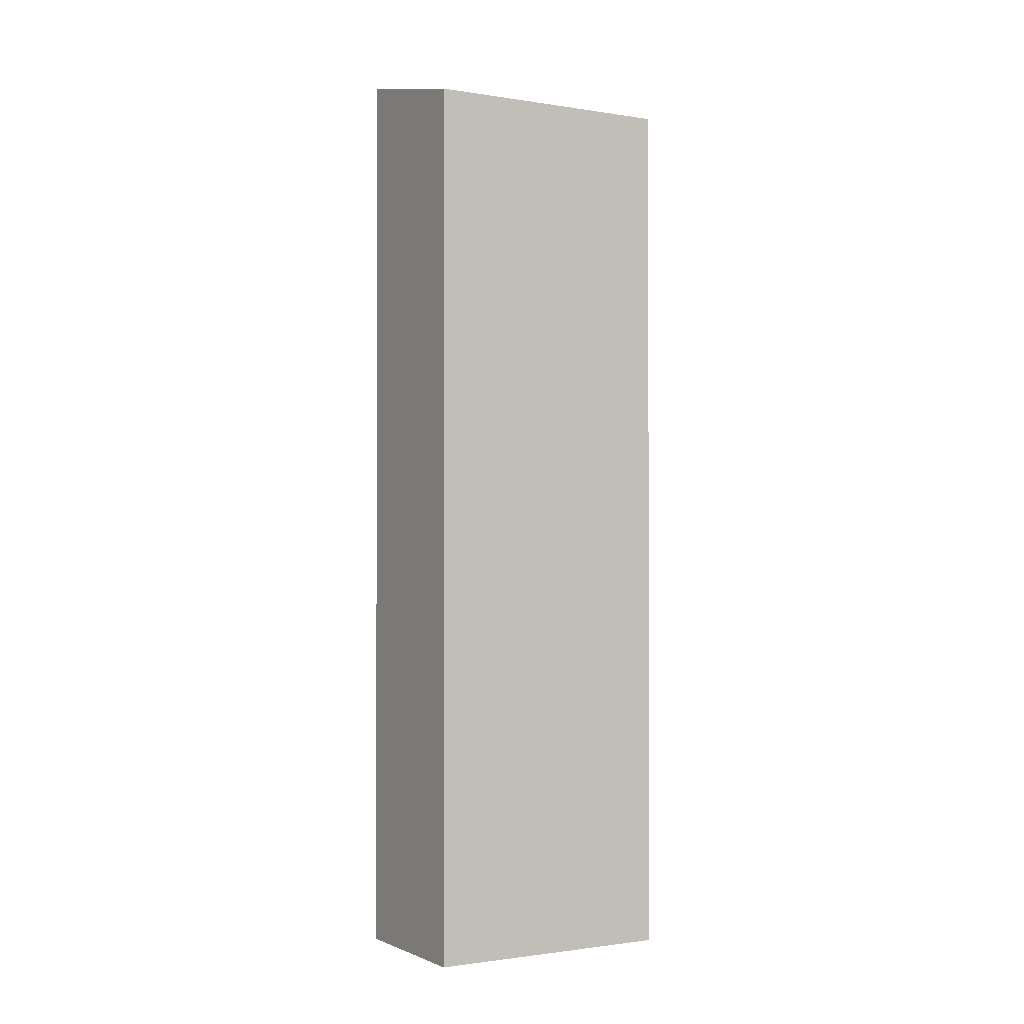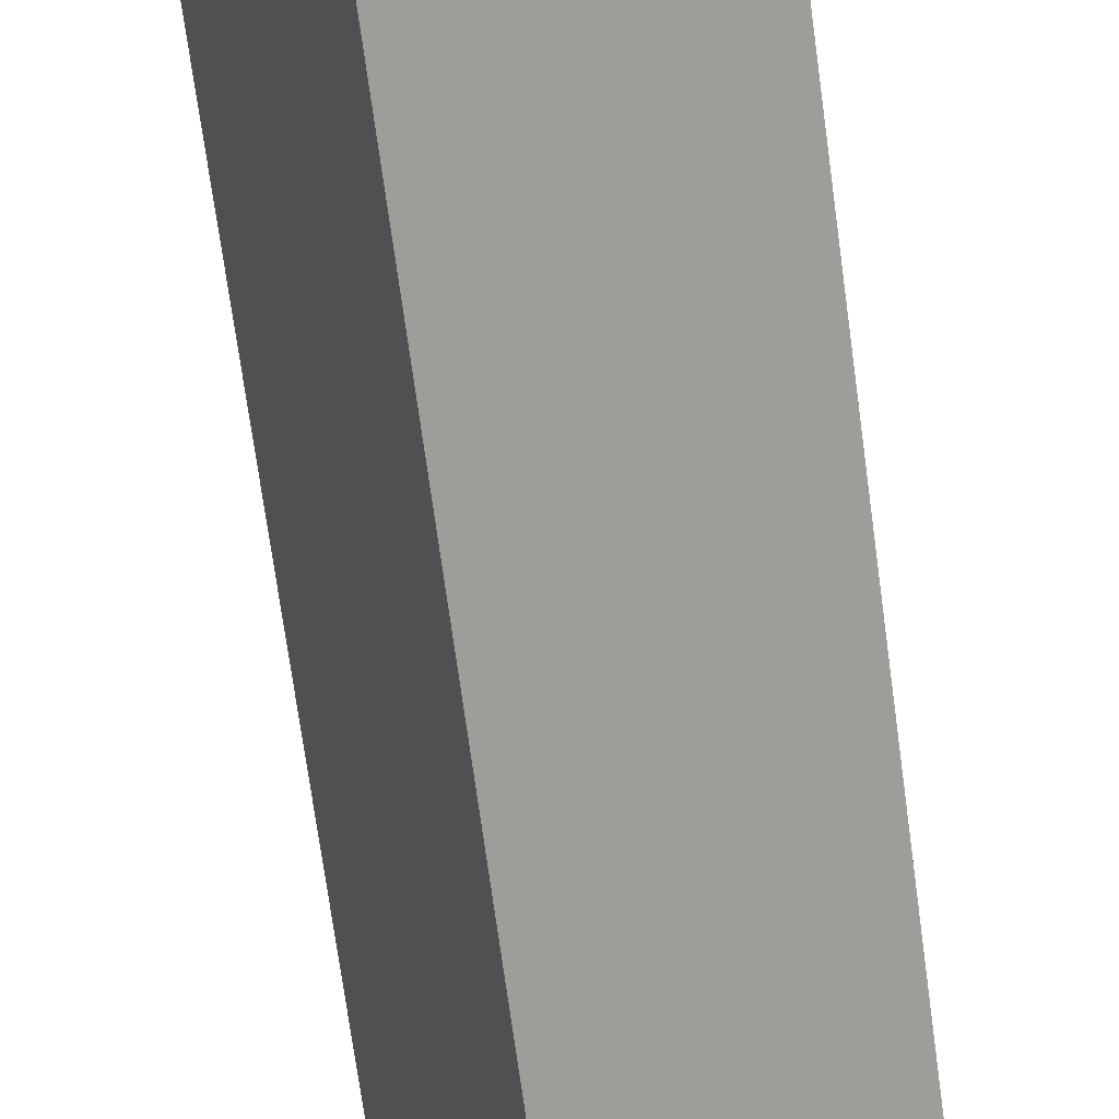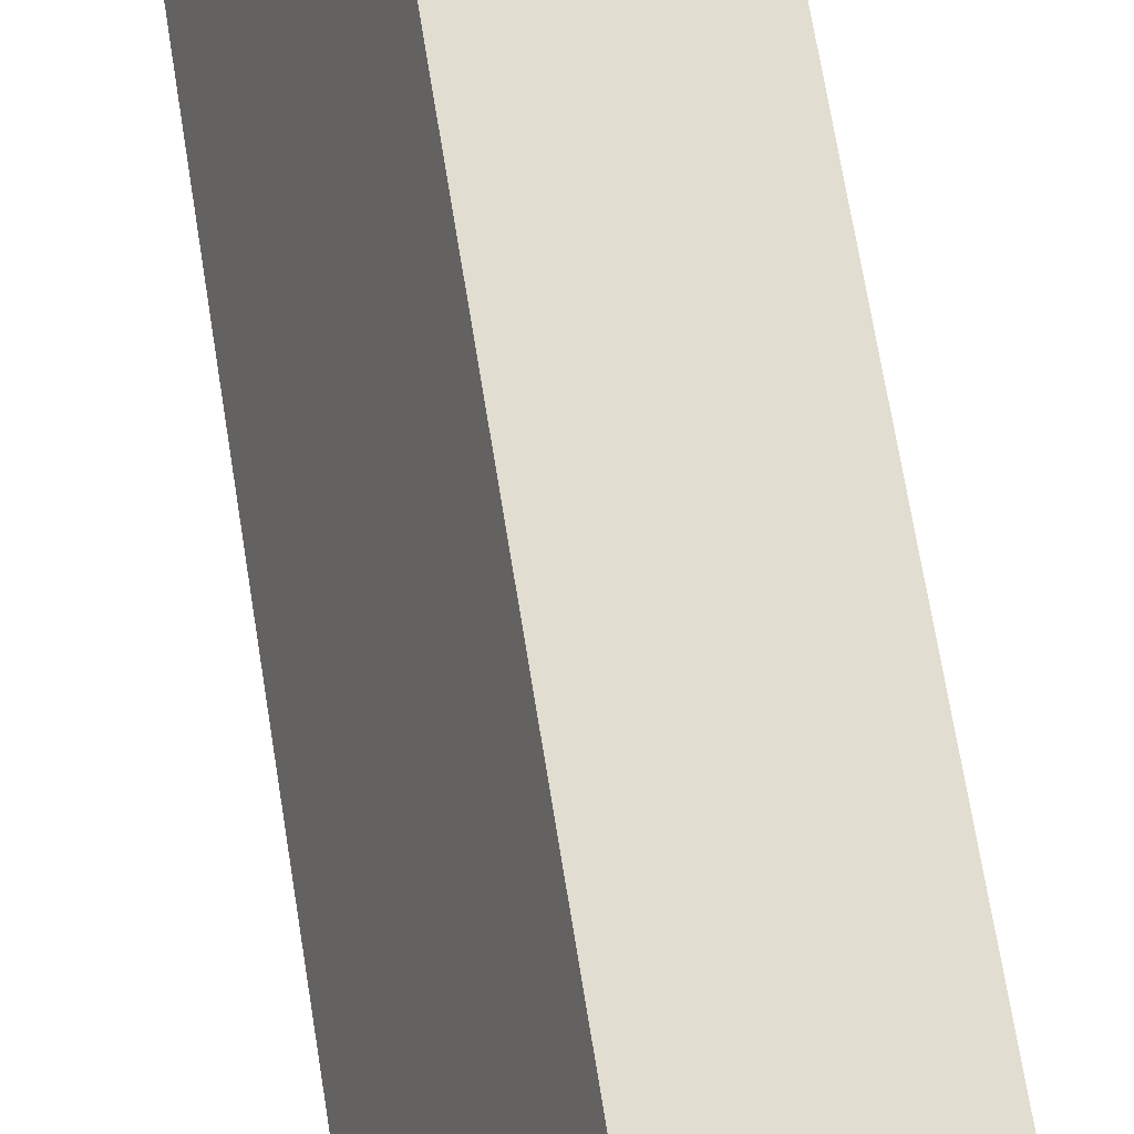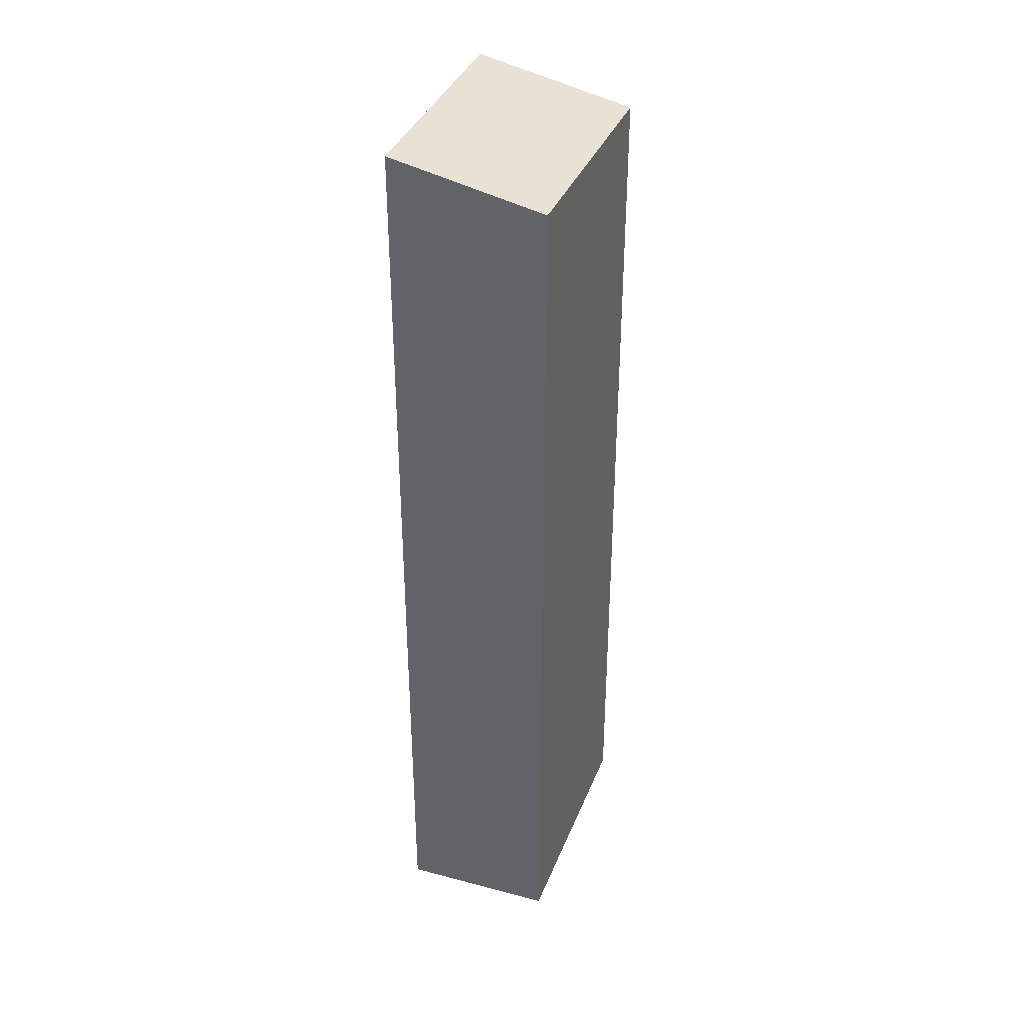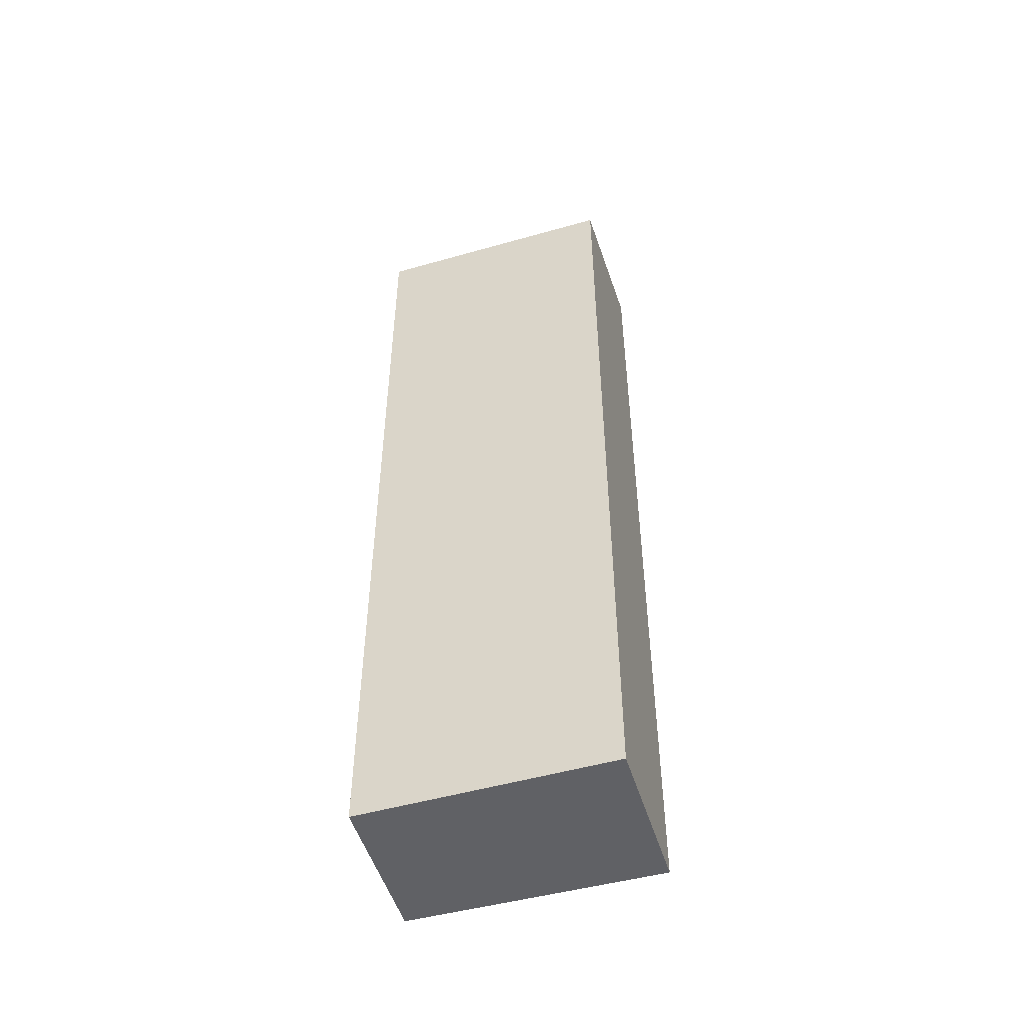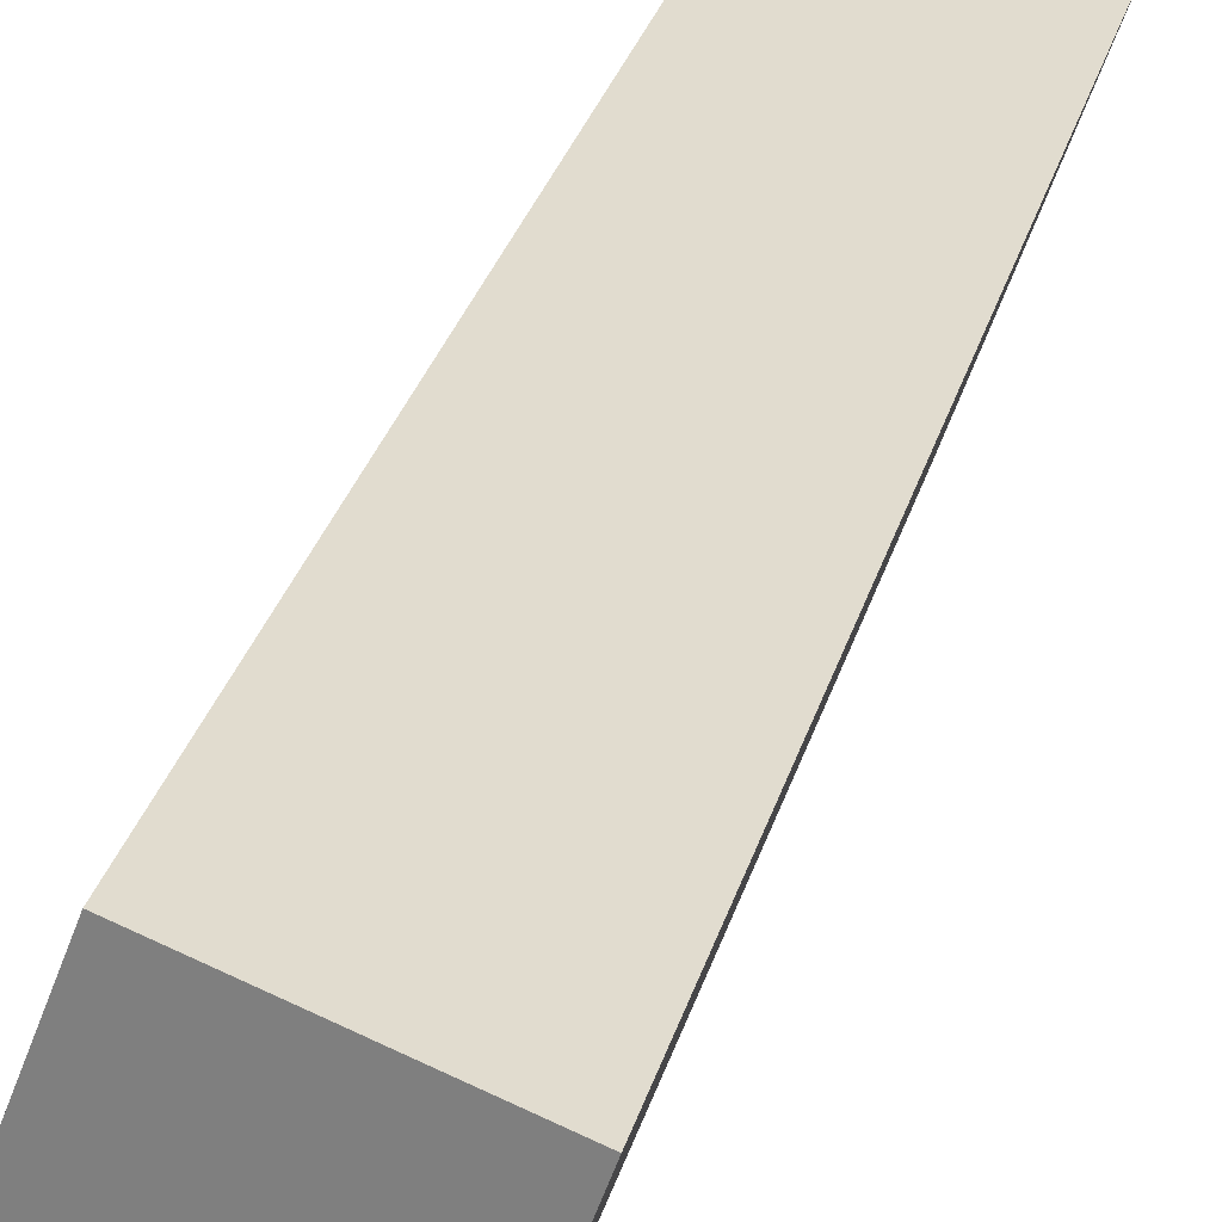
<metadata>
{"format":"obj","ext":"obj","renderer":"f3d","projection":"perspective","resolution":1024,"background":"white","views":[{"elev":-1.1,"azim":79.5,"up":"+Y"},{"elev":-68.6,"azim":-172.4,"up":"+Z"},{"elev":66.8,"azim":-9.0,"up":"+Z"},{"elev":36.3,"azim":39.3,"up":"+Y"},{"elev":-50.3,"azim":126.8,"up":"+Y"},{"elev":27.6,"azim":13.7,"up":"+Z"}]}
</metadata>
<code>
v  0 16.31 9.989e-16
v  4.075 15.73 3.221
v  2.611 15.71 -0.948
v  1.547 16.31 4.158
v  4.075 -1.972e-16 3.221
v  2.611 5.805e-17 -0.948
v  0 0 0
v  1.547 -2.546e-16 4.158
g defaultobject
f 1 2 3
f 2 1 4
f 5 3 2
f 3 5 6
f 3 7 1
f 7 3 6
f 7 4 1
f 4 7 8
f 8 2 4
f 2 8 5
f 5 7 6
f 7 5 8

</code>
